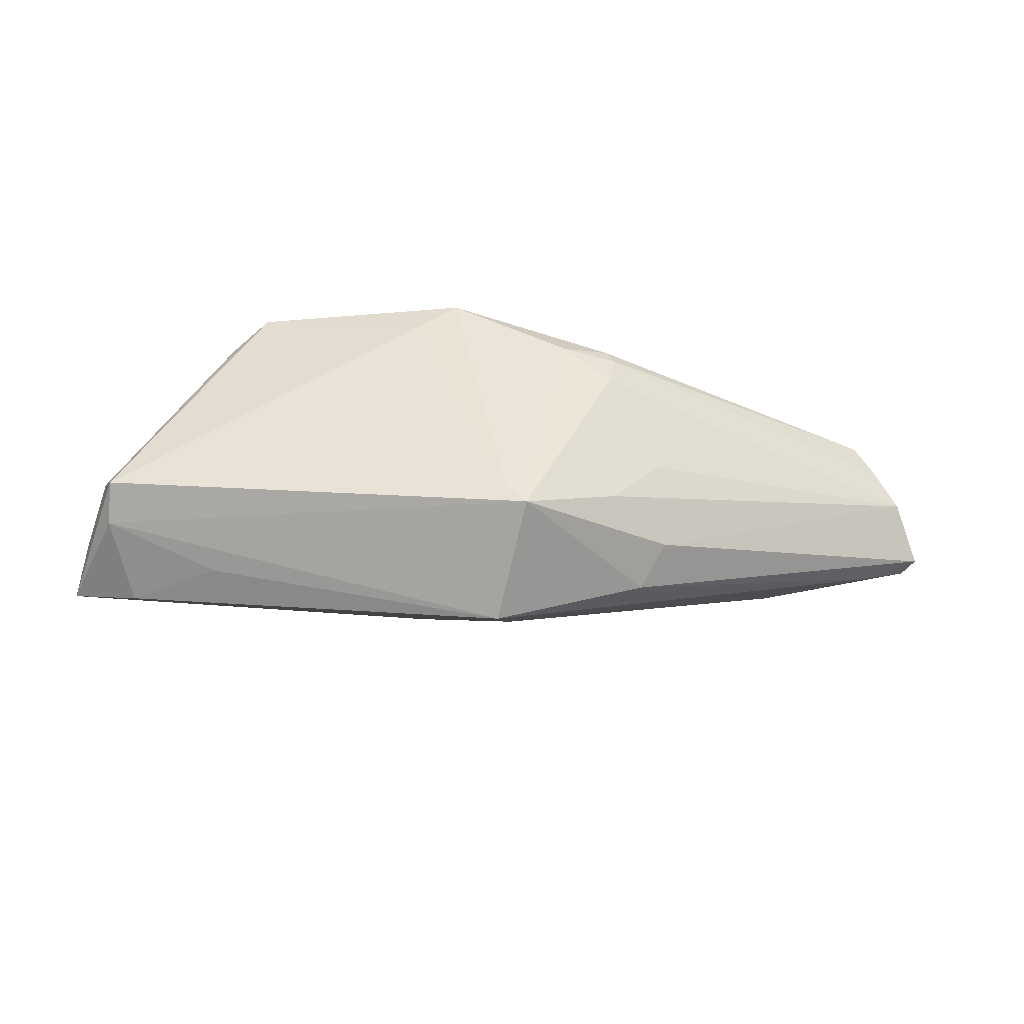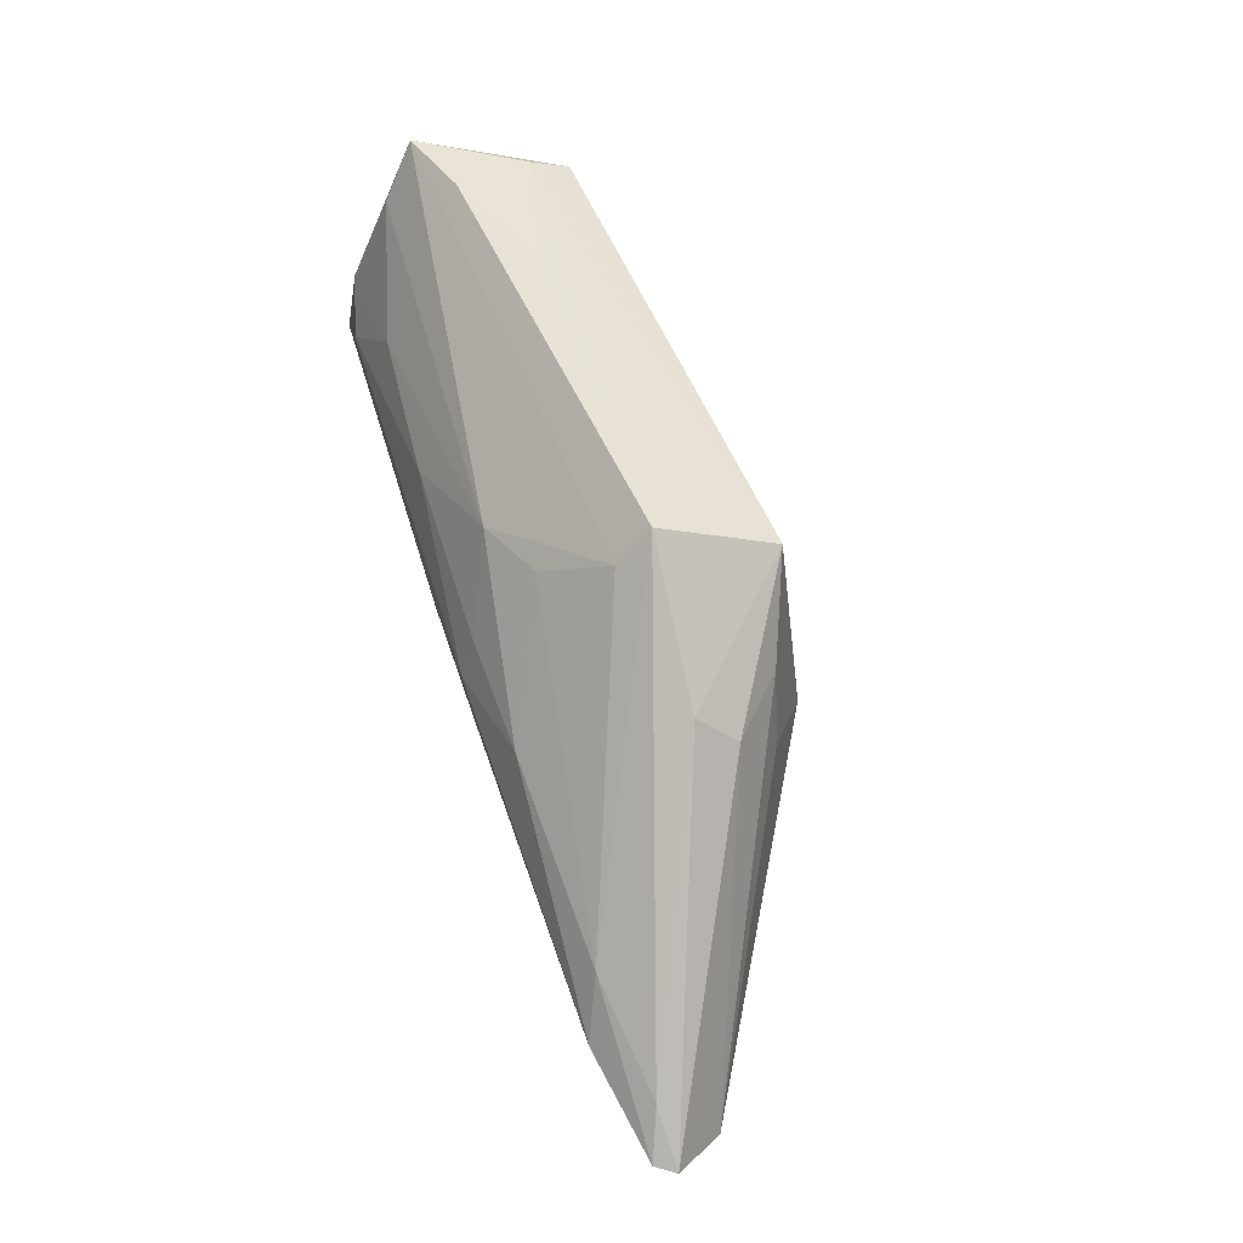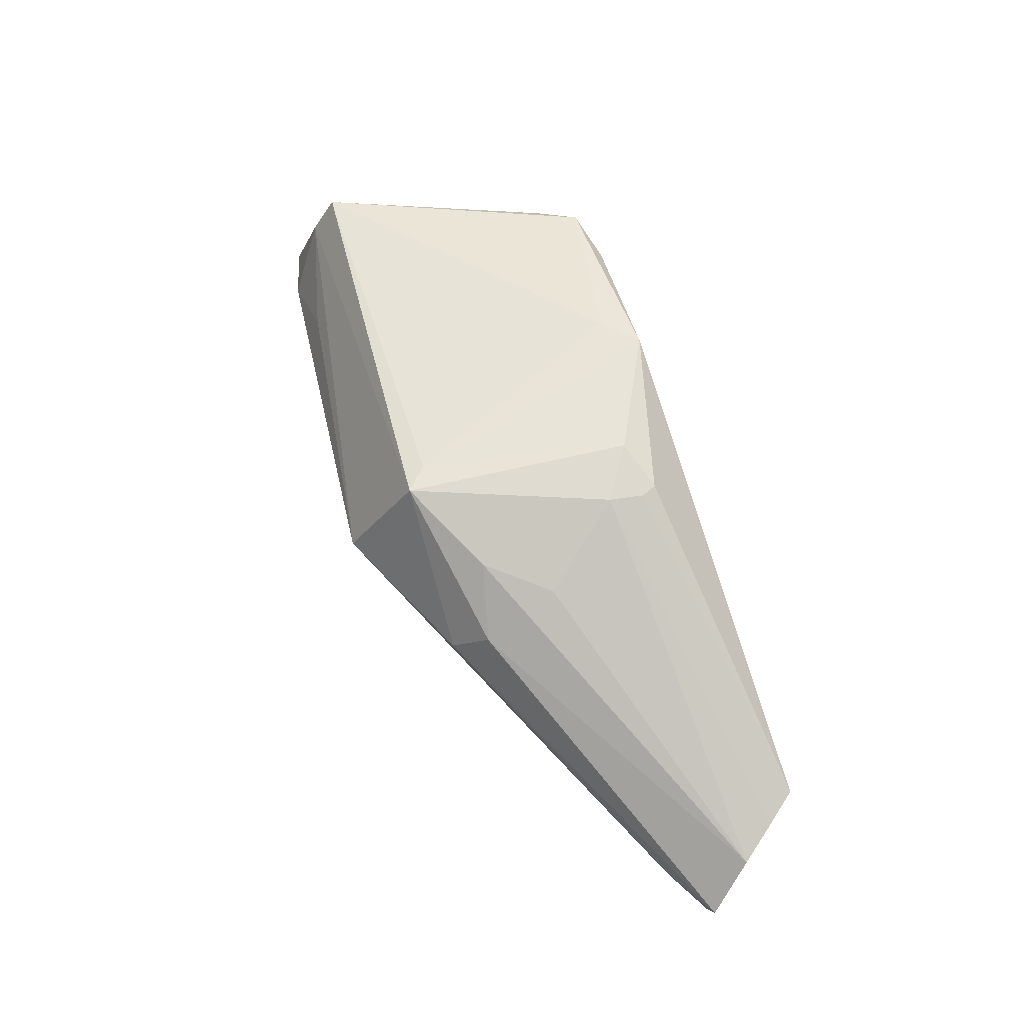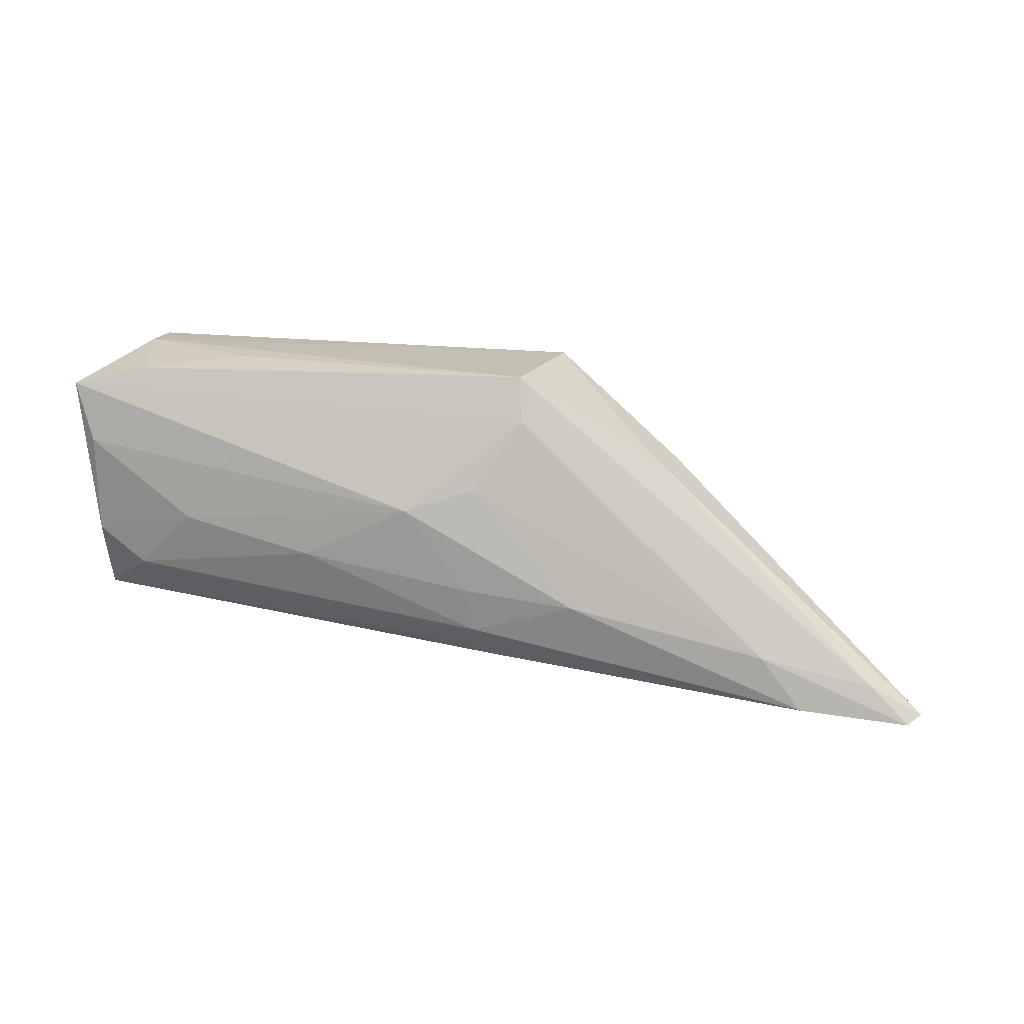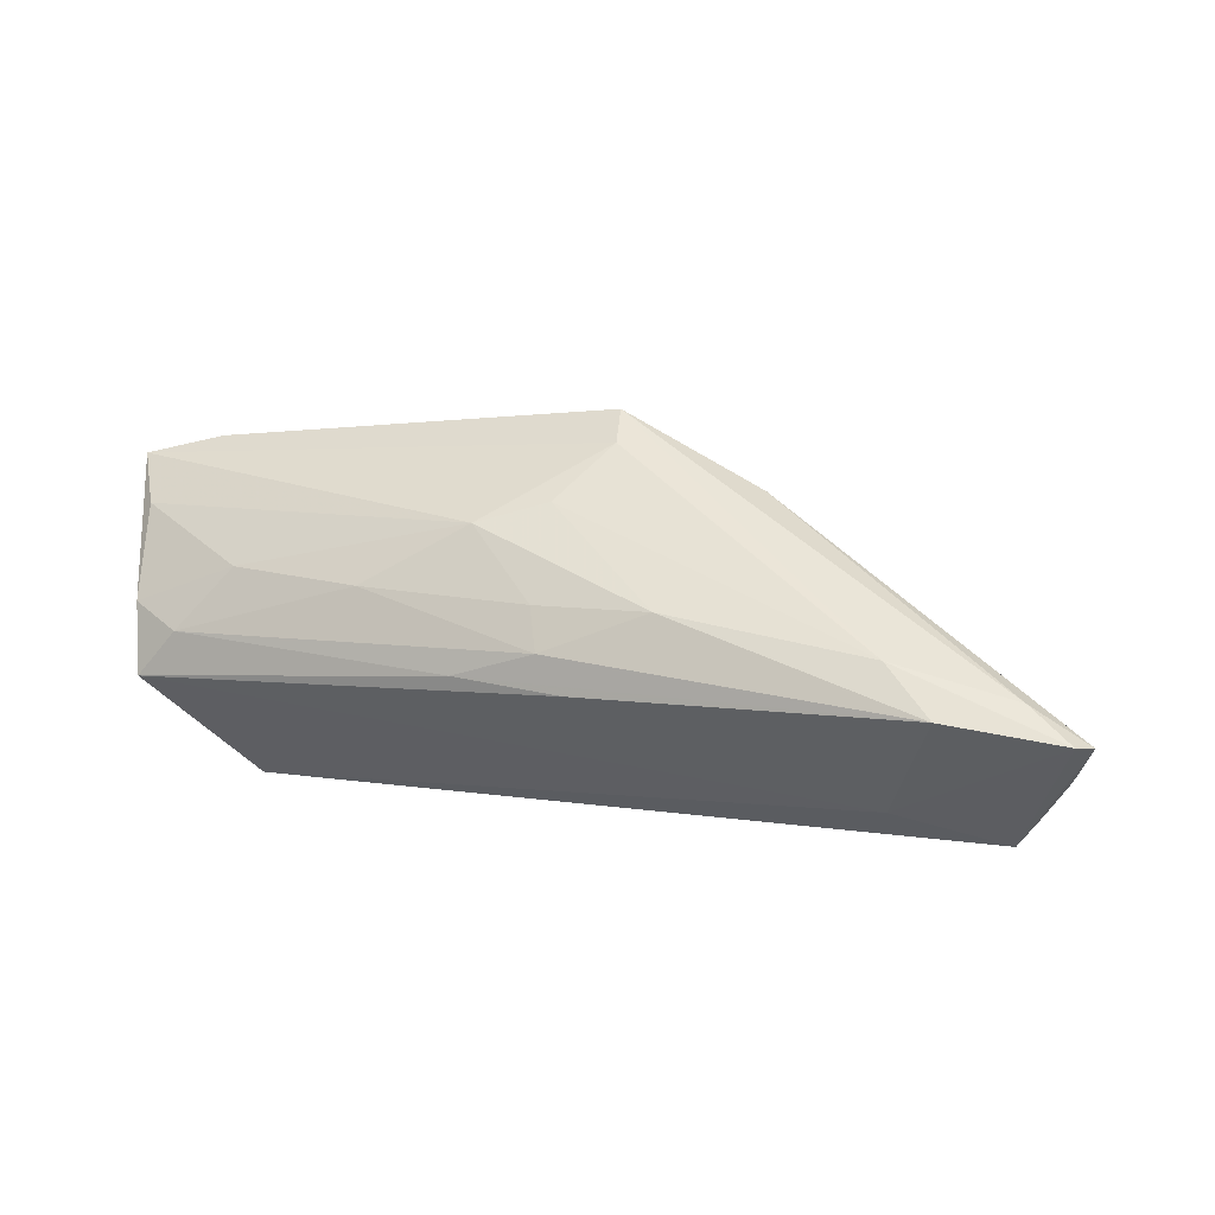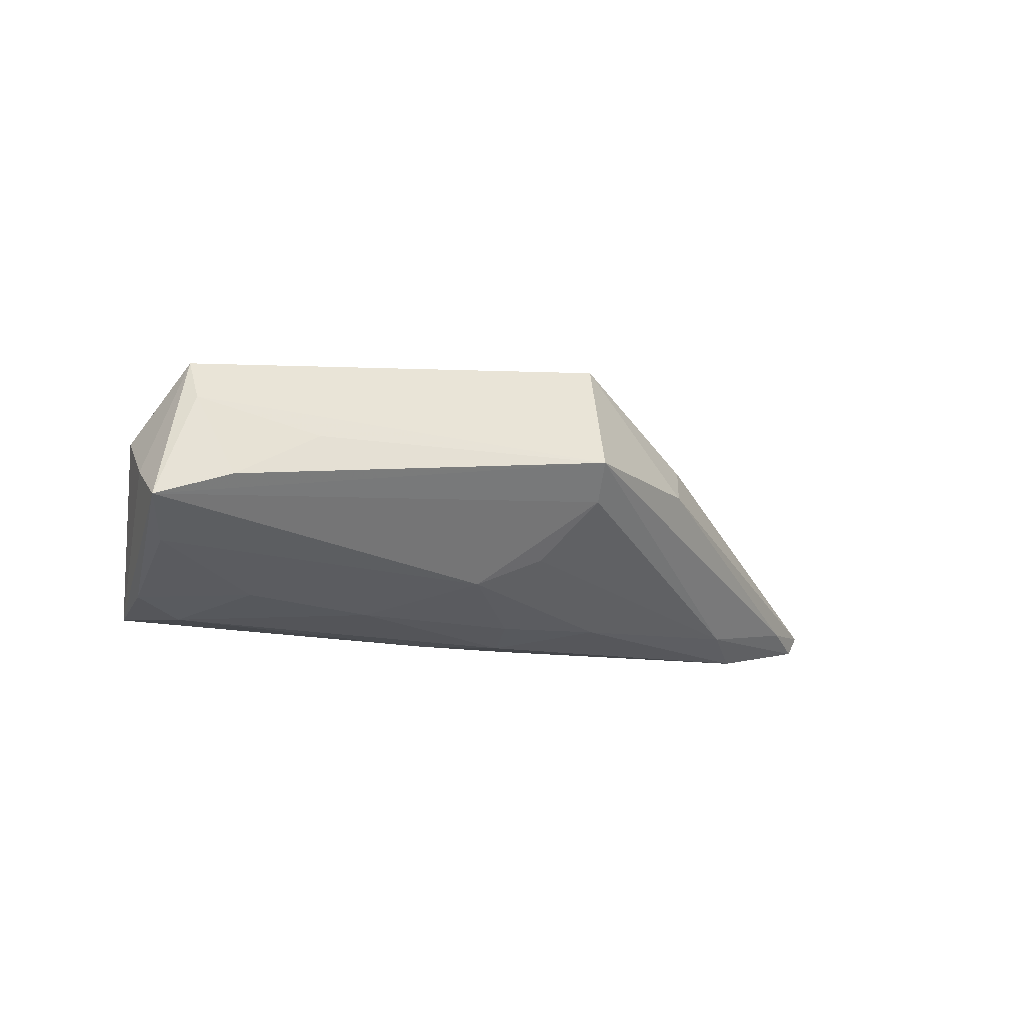
<metadata>
{"format":"obj","ext":"obj","renderer":"f3d","projection":"perspective","resolution":1024,"background":"white","views":[{"elev":45.2,"azim":-174.4,"up":"+Z"},{"elev":66.5,"azim":-109.5,"up":"+Y"},{"elev":57.7,"azim":-107.2,"up":"+Z"},{"elev":48.5,"azim":-167.0,"up":"+Y"},{"elev":7.6,"azim":-158.3,"up":"+Y"},{"elev":-9.4,"azim":148.9,"up":"+Z"}]}
</metadata>
<code>
v 0.04507 0.01822 0.0077
v 0.03015 0.02189 0.003712
v -0.04661 0.001428 -0.01621
v 0.04787 0.01471 -0.009805
v -0.01048 0.02291 -0.001183
v 0.003029 0.01397 -0.01223
v -0.02345 0.01173 0.01314
v -0.02084 0.005373 -0.01674
v -0.05904 -0.02019 -0.004935
v -0.02196 -0.01096 0.01749
v -0.06721 -0.006364 -0.01693
v -0.06887 -0.00671 -0.01448
v 0.04493 0.01515 0.01252
v -0.02794 0.0175 0.001689
v 0.03987 0.0001856 -0.01775
v 0.03392 -0.01438 0.01195
v 0.05057 0.01401 -0.001551
v 0.04325 -0.007158 -0.001382
v 0.04187 0.02273 -0.002269
v -0.02082 -0.013 0.01718
v -0.05282 -0.004281 -0.01927
v -0.007904 0.0003737 -0.01926
v 0.03317 0.007984 -0.0149
v -0.0292 0.003808 0.01157
v 0.006345 -0.01457 0.01862
v -0.006301 0.005494 -0.017
v 0.04925 0.006585 0.003238
v -0.06163 -0.002485 -0.01453
v 0.04395 -0.005543 -0.0004598
v -0.06211 -0.01634 -0.006159
v -0.06555 -0.01182 -0.008183
v -0.005403 0.01641 -0.008731
v 0.001397 -0.01853 0.01931
v 0.04483 -0.002838 0.001709
v -0.009199 0.02662 0.003478
v -0.01226 0.01851 0.01779
v -0.01491 -0.01063 0.01955
v 0.03538 -0.01907 -0.005198
v -0.02156 -0.00645 0.01788
v 0.0221 -0.02019 0.01347
v 0.04518 -0.005548 -0.01761
v 0.03498 -0.009674 0.01279
v -0.03079 0.01333 0.006087
v 0.02958 -0.01861 0.01431
v 0.002721 -0.00274 -0.01927
v -0.04544 -0.01669 -0.008695
v -0.009155 0.01576 0.01794
v 0.04646 0.003249 -0.0155
v 0.01597 0.006578 -0.0164
v 0.0512 0.02054 -0.005224
v -0.01124 -0.004218 -0.01927
f 13 36 47
f 41 17 27
f 27 17 13
f 11 9 12
f 9 11 46
f 46 11 21
f 19 35 2
f 1 36 13
f 1 35 36
f 1 2 35
f 19 2 1
f 36 35 14
f 8 21 3
f 21 11 3
f 13 47 25
f 25 47 33
f 25 44 13
f 33 44 25
f 33 47 37
f 37 47 36
f 20 9 33
f 20 10 9
f 33 37 20
f 20 37 10
f 9 10 30
f 12 9 30
f 30 31 12
f 13 44 42
f 51 45 41
f 21 45 51
f 41 46 51
f 51 46 21
f 22 21 8
f 22 45 21
f 23 6 4
f 4 48 23
f 50 35 19
f 50 4 6
f 19 1 50
f 50 1 13
f 13 17 50
f 48 4 50
f 50 17 41
f 41 48 50
f 43 14 12
f 36 14 43
f 12 31 43
f 5 3 35
f 35 50 5
f 5 50 6
f 35 3 28
f 28 3 11
f 28 14 35
f 28 11 12
f 12 14 28
f 31 24 7
f 36 43 7
f 7 43 31
f 39 24 31
f 31 30 39
f 39 30 10
f 39 37 36
f 10 37 39
f 36 7 39
f 39 7 24
f 40 44 33
f 33 9 40
f 16 42 44
f 16 27 13
f 13 42 16
f 38 16 44
f 18 16 38
f 41 18 38
f 44 40 38
f 38 46 41
f 9 46 38
f 38 40 9
f 23 48 15
f 15 48 41
f 41 45 15
f 45 22 15
f 32 6 8
f 32 5 6
f 8 3 32
f 3 5 32
f 27 16 34
f 23 15 49
f 49 15 22
f 49 6 23
f 29 16 18
f 29 34 16
f 27 34 29
f 41 27 29
f 29 18 41
f 8 6 26
f 6 49 26
f 26 22 8
f 26 49 22

</code>
